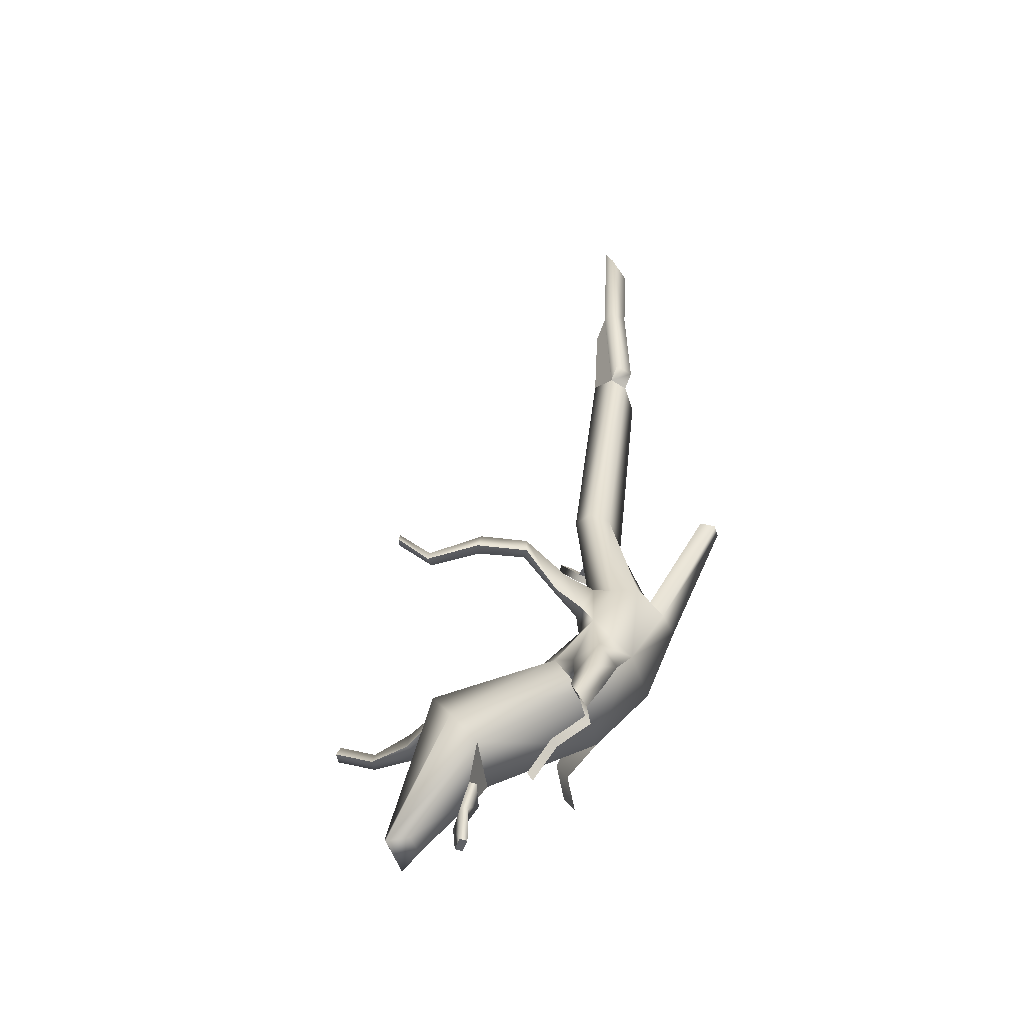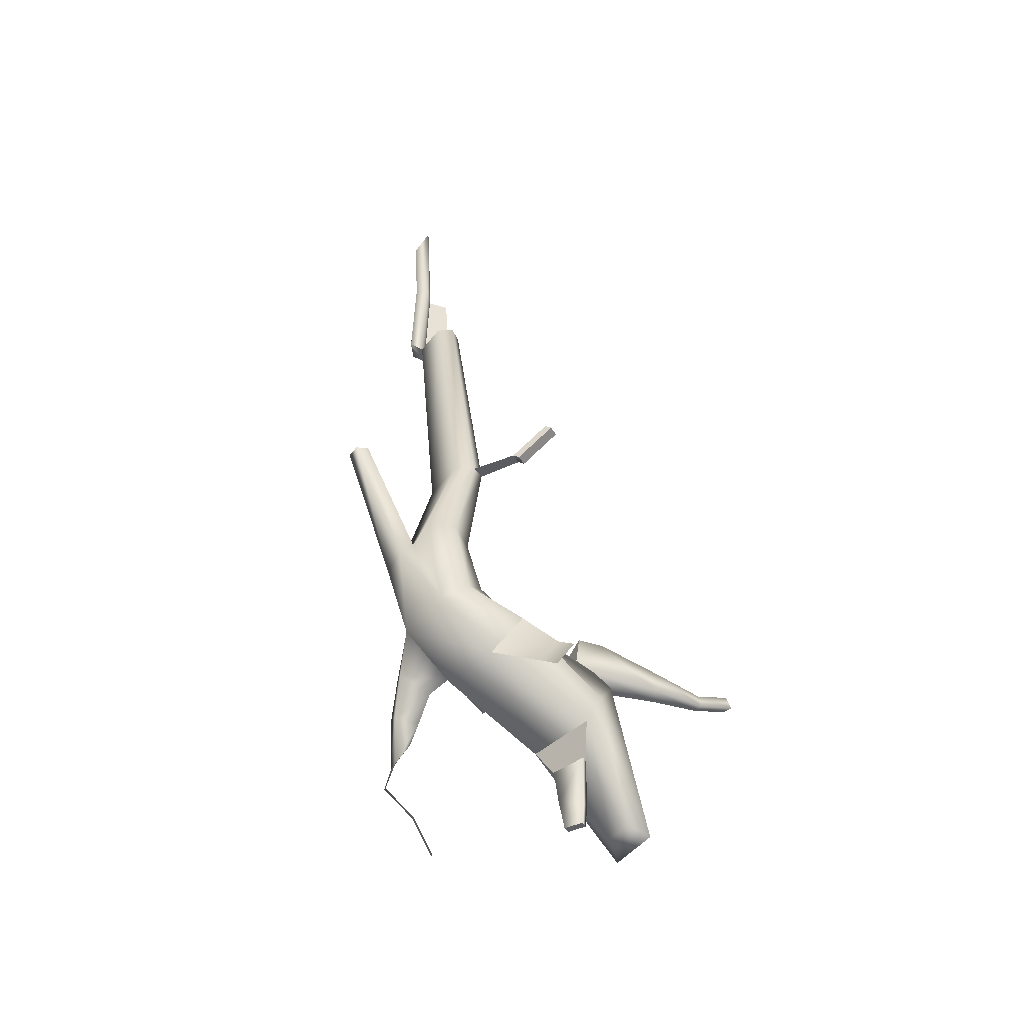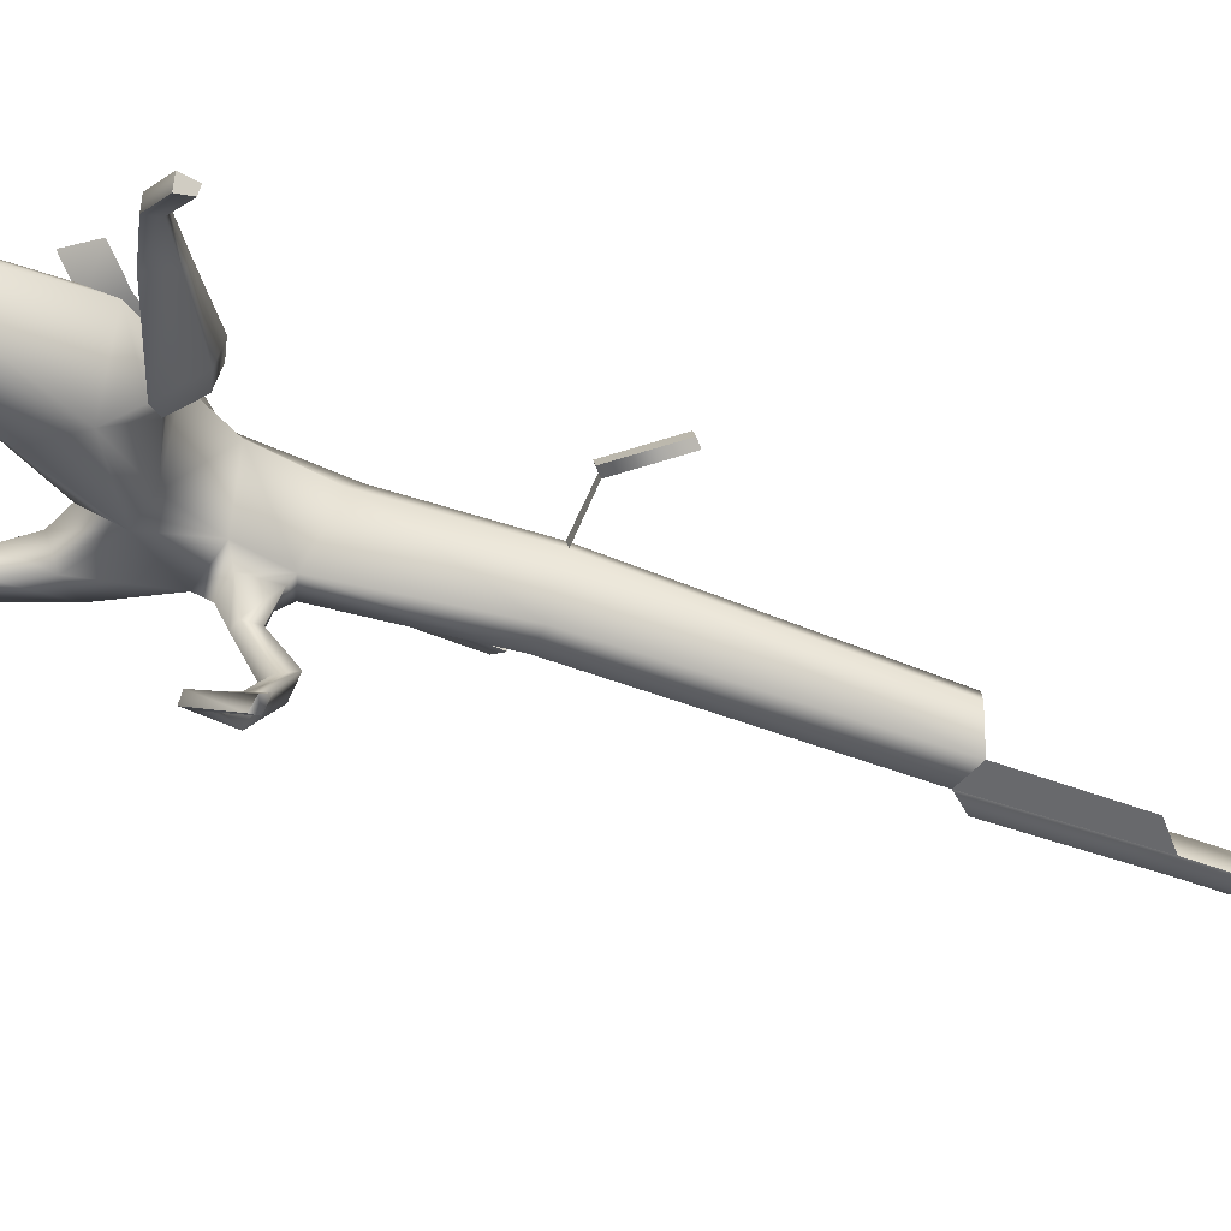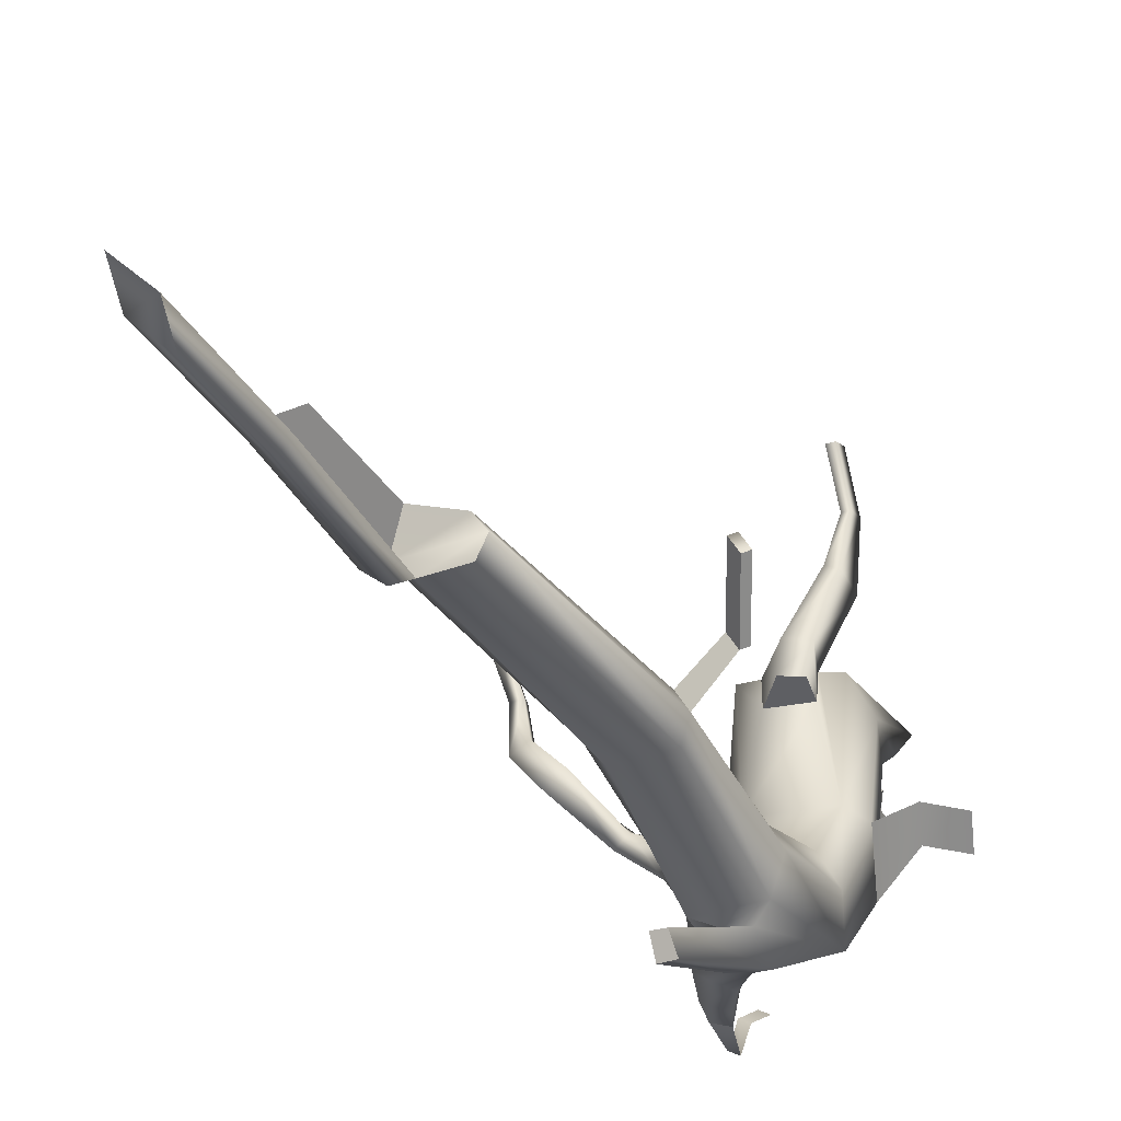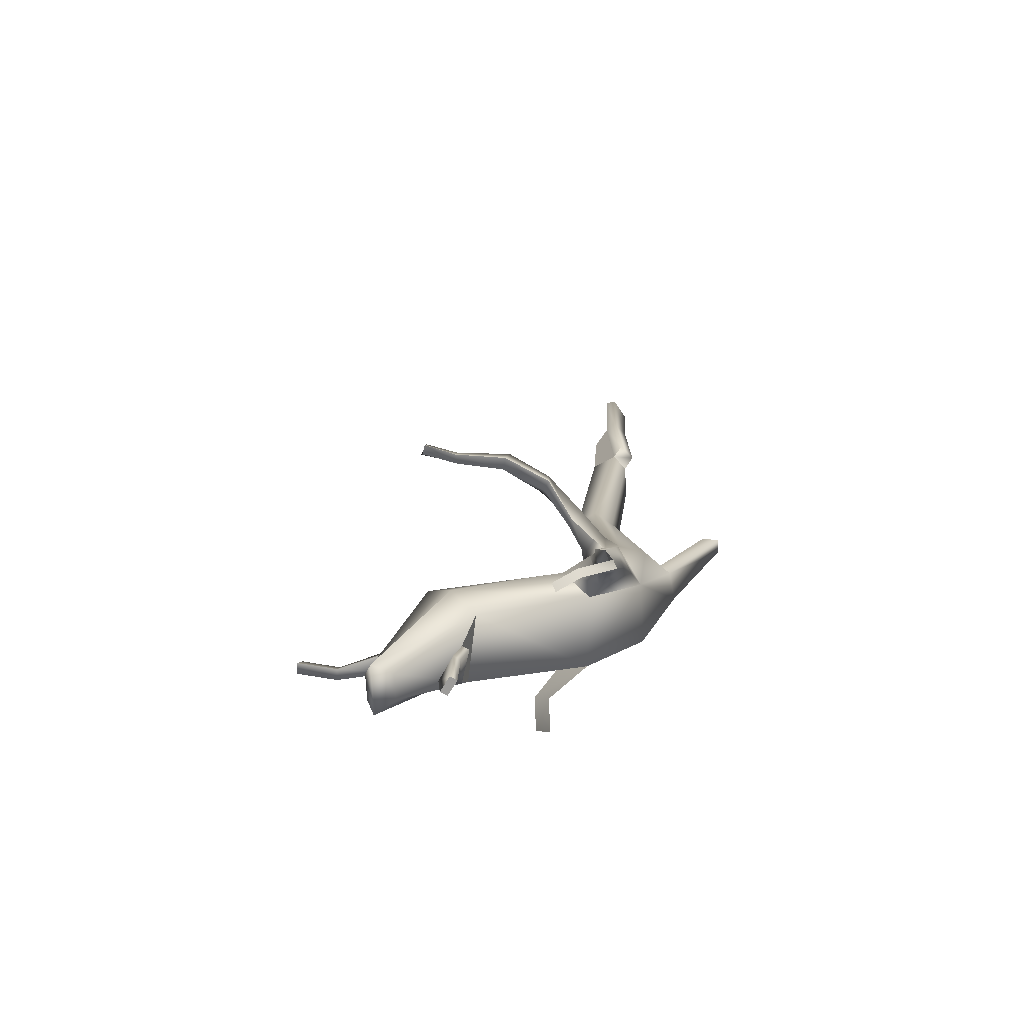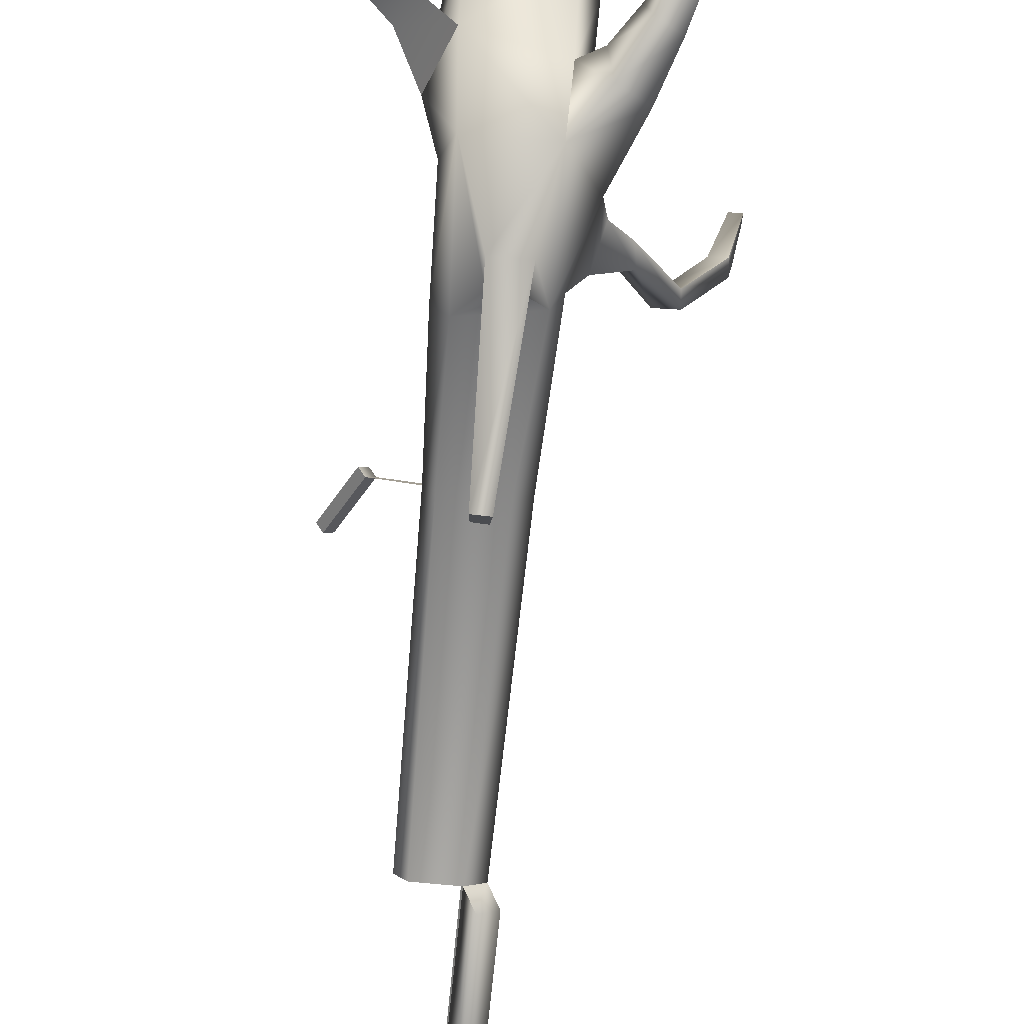
<metadata>
{"format":"obj","ext":"obj","renderer":"f3d","projection":"perspective","resolution":1024,"background":"white","views":[{"elev":-48.9,"azim":107.6,"up":"+Y"},{"elev":-49.5,"azim":-126.2,"up":"+Y"},{"elev":73.8,"azim":107.3,"up":"+Z"},{"elev":-36.2,"azim":-154.2,"up":"+Z"},{"elev":-72.5,"azim":93.0,"up":"+Y"},{"elev":-69.2,"azim":-5.7,"up":"+Z"}]}
</metadata>
<code>
o Cube.003
v -0.2554 -0.2326 0.1682
v -0.2146 -0.008312 -0.1755
v -0.2469 -0.6255 -0.103
v -0.2146 -0.2919 -0.5114
v 0.1879 -0.1756 0.1994
v 0.3133 0.1382 -0.1348
v 0.2314 -0.5409 -0.1414
v 0.2146 -0.2919 -0.5114
v -0.2554 -0.3773 0.9519
v -0.2434 -0.8127 0.7222
v 0.2469 -0.2993 0.9873
v 0.2434 -0.8127 0.6392
v -0.09225 -1.394 1.359
v -0.09225 -1.42 1.169
v 0.09225 -1.394 1.359
v 0.09225 -1.42 1.169
v -0.1597 1.327 -0.1535
v -0.1597 1.268 -0.392
v 0.1614 1.34 -0.1222
v 0.1614 1.268 -0.392
v -0.1758 0.4176 -0.2765
v -0.1753 0.4301 -0.6371
v 0.2922 0.336 -0.1878
v 0.2209 0.3778 -0.591
v -0.1185 3.008 -0.3942
v -0.1185 2.969 -0.5933
v 0.1185 3.078 -0.3304
v 0.1185 2.969 -0.5933
v -0.3698 -0.2799 0.07796
v -0.2784 -0.1218 -0.3222
v 0.32 -0.2615 0.03235
v 0.434 0.09024 -0.2083
v -0.3107 -0.595 0.8163
v 0.3532 -0.595 0.8092
v -0.156 -1.499 1.313
v 0.1986 -1.499 1.306
v -0.2161 1.295 -0.2571
v 0.2553 1.295 -0.2633
v 0.3782 0.3057 -0.2933
v -0.2584 0.4527 -0.4384
v -0.1823 2.988 -0.4938
v 0.2248 2.988 -0.5009
v 0.3875 -0.5331 -0.4366
v 0.3502 -0.625 -0.2065
v 0.5182 -0.5008 -0.1561
v 0.5504 -0.4272 -0.3565
v 0.5217 -0.8009 -0.3746
v 0.4728 -0.8076 -0.2054
v 0.6069 -0.7246 -0.1809
v 0.6475 -0.7187 -0.3277
v 0.6447 -1.089 -0.2719
v 0.5866 -0.9284 -0.1985
v 0.7025 -0.9022 -0.1809
v 0.7463 -1.057 -0.242
v 0.6959 -1.295 -0.3061
v 0.7463 -1.262 -0.2845
v 0.6959 -1.43 -0.07225
v 0.7463 -1.397 -0.05065
v 0.6959 -1.678 0.09784
v 0.7463 -1.645 0.1194
v -0.06018 0.1247 -0.7745
v 0.1379 0.1286 -0.7489
v -0.04421 0.2999 -0.6606
v 0.102 0.3076 -0.6352
v -0.03259 1.046 -1.198
v 0.06189 1.048 -1.197
v -0.02286 1.118 -1.093
v 0.05678 1.123 -1.09
v 0.1185 3.78 -0.3739
v 0.1185 3.865 -0.5718
v 0.2248 3.885 -0.4794
v 0.1185 4.745 -0.6132
v 0.2248 4.924 -0.5325
v -0.1829 -0.1856 0.701
v 0.05764 -0.1445 0.708
v -0.1829 -0.218 0.8765
v 0.07086 -0.1722 0.8845
v -0.2125 0.004854 0.7085
v -0.07259 0.003441 0.7542
v -0.259 0.01496 0.8863
v -0.1066 0.01825 0.9364
v -0.3616 -0.2906 1.288
v -0.2348 -0.2629 1.365
v -0.3609 -0.1088 1.311
v -0.2789 -0.1068 1.363
v -0.4097 -0.2623 1.686
v -0.331 -0.248 1.683
v -0.403 -0.1667 1.67
v -0.3516 -0.1654 1.67
v -0.409 -0.1088 1.993
v -0.3304 -0.09538 1.987
v -0.4024 -0.0174 1.96
v -0.3509 -0.01594 1.961
v -0.4114 1.378 0.01539
v -0.4567 1.352 -0.06803
v -0.5736 1.723 0.2076
v -0.6189 1.697 0.1242
v 0.3996 -0.02461 -0.2854
v 0.1989 0.07819 -0.1191
v 0.2245 0.3568 -0.2183
v 0.2844 0.3575 -0.4056
v 0.5623 0.2108 -0.05583
v 0.5111 0.2337 -0.0281
v 0.4959 0.3248 -0.0791
v 0.579 0.3108 -0.137
v 0.7895 0.4415 0.09613
v 0.7186 0.4529 0.1379
v 0.6776 0.558 0.1614
v 0.7987 0.5325 0.09286
v 1.001 0.3755 0.4024
v 0.9122 0.3867 0.424
v 0.8864 0.4875 0.4088
v 1.007 0.4558 0.3714
v 1.075 0.2717 0.7586
v 1.007 0.2706 0.7528
v 1.08 0.5564 0.9939
v 1.007 0.5747 1.017
v -0.1217 -1.059 0.8027
v 0.1217 -1.059 0.7358
v -0.003883 -1.341 0.89
v 0.1417 -1.279 0.7864
v -0.004887 -1.521 0.8738
v 0.1033 -1.532 0.8026
v -0.4445 -0.7012 0.1757
v -0.5123 -0.5104 0.2756
v -0.6231 -0.8712 0.1757
v -0.6909 -0.6805 0.2756
v 0.1841 3.059 -0.6654
v 0.2904 3.079 -0.5729
v 0.1841 3.864 -0.6479
v 0.2904 3.884 -0.5554
v 0.1841 4.51 -0.6852
v 0.2904 4.689 -0.6045
v -0.4463 1.345 0.04466
v -0.4916 1.319 -0.03876
v -0.6085 1.69 0.2369
v -0.6538 1.664 0.1535
v 0.9982 0.329 0.7562
v 1.071 0.3312 0.7451
v 0.9891 0.6257 1.028
v 1.072 0.6069 0.9875
v 0.09562 -1.067 0.6869
v -0.1478 -1.067 0.7539
v 0.1156 -1.287 0.7375
v -0.02998 -1.349 0.8411
v 0.07722 -1.54 0.7537
v -0.03098 -1.529 0.8249
f 29 30 4 3
f 3 4 8 7
f 31 98 99 5
f 5 99 2 1
f 29 3 10 33
f 40 21 17 37
f 10 12 16 14
f 31 5 11 34
f 5 1 74 75
f 3 7 12 10
f 35 36 15 13
f 34 11 15 36
f 33 10 14 35
f 11 9 13 15
f 17 19 27 25
f 21 100 19 17
f 24 22 18 20
f 101 24 20 38
f 98 8 24 101
f 8 4 61 62
f 2 99 100 21
f 30 2 21 40
f 42 41 25 27
f 20 18 26 28
f 38 20 28 42
f 37 17 25 41
f 18 37 41 26
f 19 38 42 27
f 28 26 41 42
f 4 30 40 22
f 32 39 105 102
f 100 101 38 19
f 9 33 35 13
f 12 34 36 16
f 14 16 36 35
f 7 31 34 12
f 22 40 37 18
f 1 29 33 9
f 7 8 43 44
f 1 2 30 29
f 46 45 49 50
f 8 98 46 43
f 31 7 44 45
f 98 31 45 46
f 50 49 53 54
f 45 44 48 49
f 43 46 50 47
f 44 43 47 48
f 52 51 54 53
f 49 48 52 53
f 47 50 54 51
f 48 47 51 52
f 51 54 56 55
f 55 56 58 57
f 57 58 60 59
f 64 62 66 68
f 22 24 64 63
f 24 8 62 64
f 4 22 63 61
f 66 65 67 68
f 62 61 65 66
f 63 64 68 67
f 61 63 67 65
f 28 70 130 128
f 27 42 71 69
f 42 28 128 129
f 74 76 80 78
f 1 9 76 74
f 9 11 77 76
f 11 5 75 77
f 79 78 80 81
f 75 74 78 79
f 77 75 79 81
f 77 81 85 83
f 84 82 86 88
f 81 80 84 85
f 76 77 83 82
f 80 76 82 84
f 88 86 90 92
f 82 83 87 86
f 83 85 89 87
f 85 84 88 89
f 90 91 93 92
f 86 87 91 90
f 87 89 93 91
f 89 88 92 93
f 17 37 95 94
f 95 135 137 97
f 32 6 99 98
f 6 23 100 99
f 23 39 101 100
f 39 32 98 101
f 105 104 108 109
f 23 6 103 104
f 39 23 104 105
f 6 32 102 103
f 107 106 110 111
f 103 102 106 107
f 102 105 109 106
f 104 103 107 108
f 106 109 113 110
f 108 107 111 112
f 109 108 112 113
f 111 110 114 115
f 115 114 116 117
f 10 12 119 118
f 123 122 147 146
f 121 123 146 144
f 3 124 125 29
f 124 126 127 125
f 128 130 131 129
f 130 132 133 131
f 73 71 131 133
f 72 73 133 132
f 71 42 129 131
f 70 72 132 130
f 73 72 70 71
f 70 28 42 71
f 134 136 137 135
f 97 137 136 96
f 96 136 134 94
f 94 134 135 95
f 94 95 97 96
f 113 112 138 139
f 139 138 140 141
f 117 116 141 140
f 117 140 138 115
f 114 139 141 116
f 114 110 113 139
f 115 138 112 111
f 143 142 144 145
f 145 144 146 147
f 120 118 143 145
f 118 119 142 143
f 122 120 145 147
f 119 121 144 142
f 123 121 120 122
f 121 119 118 120

</code>
